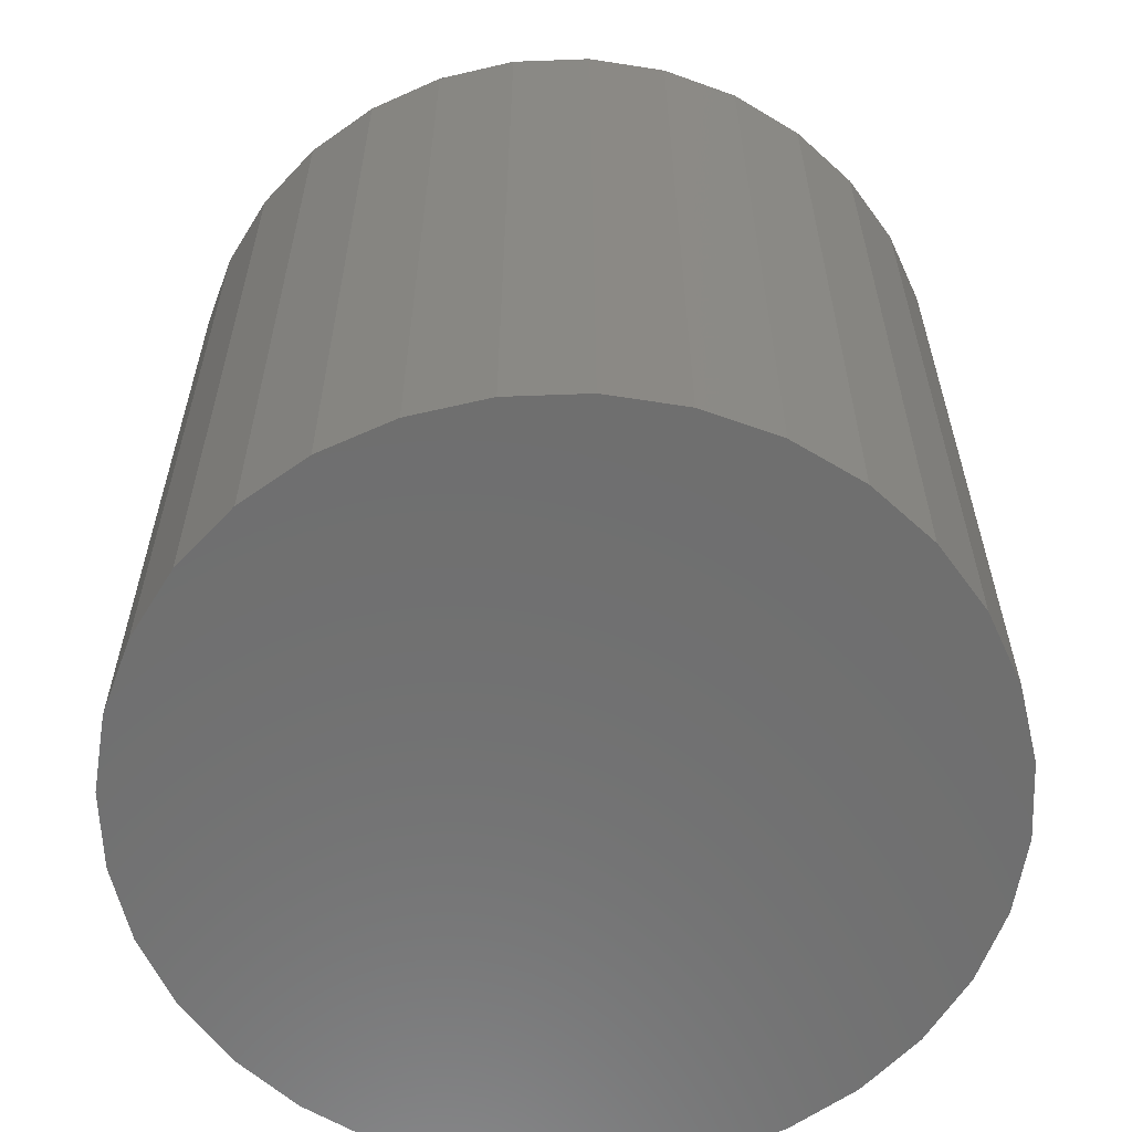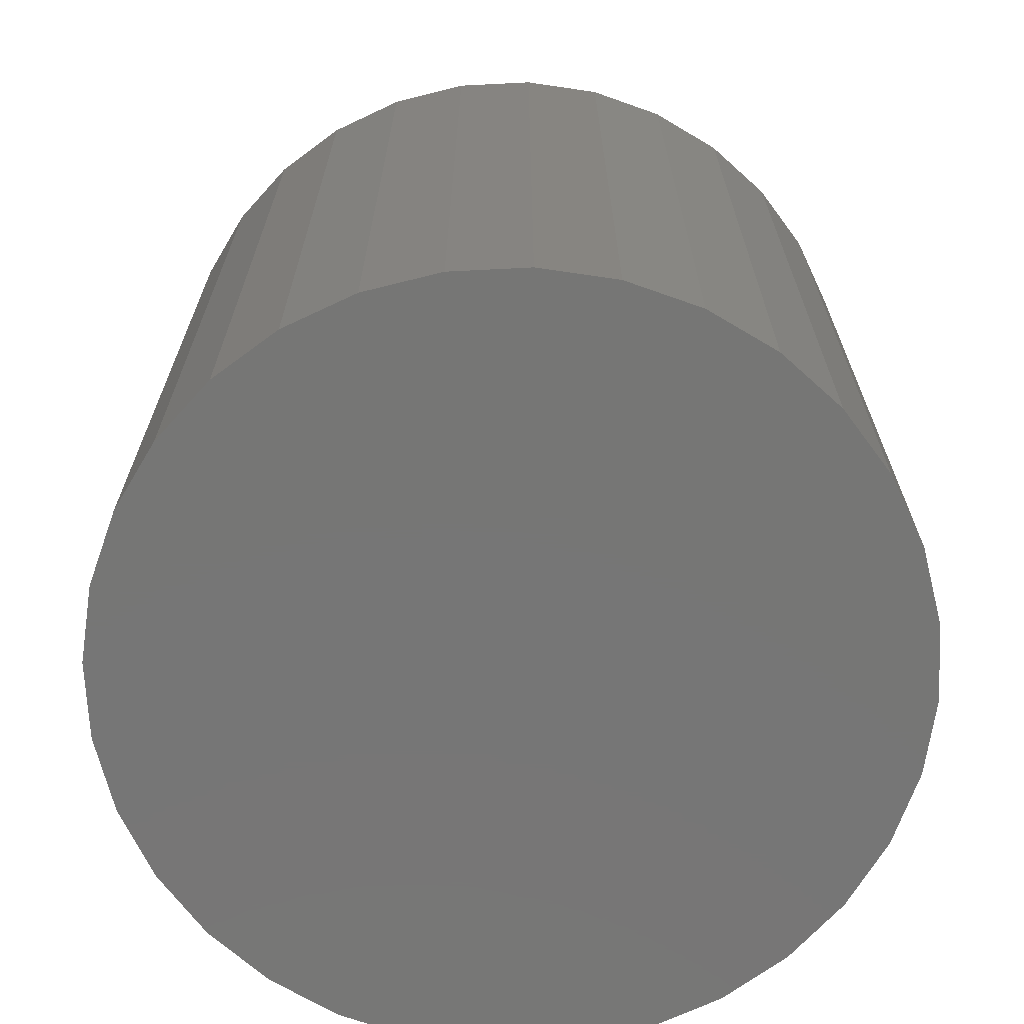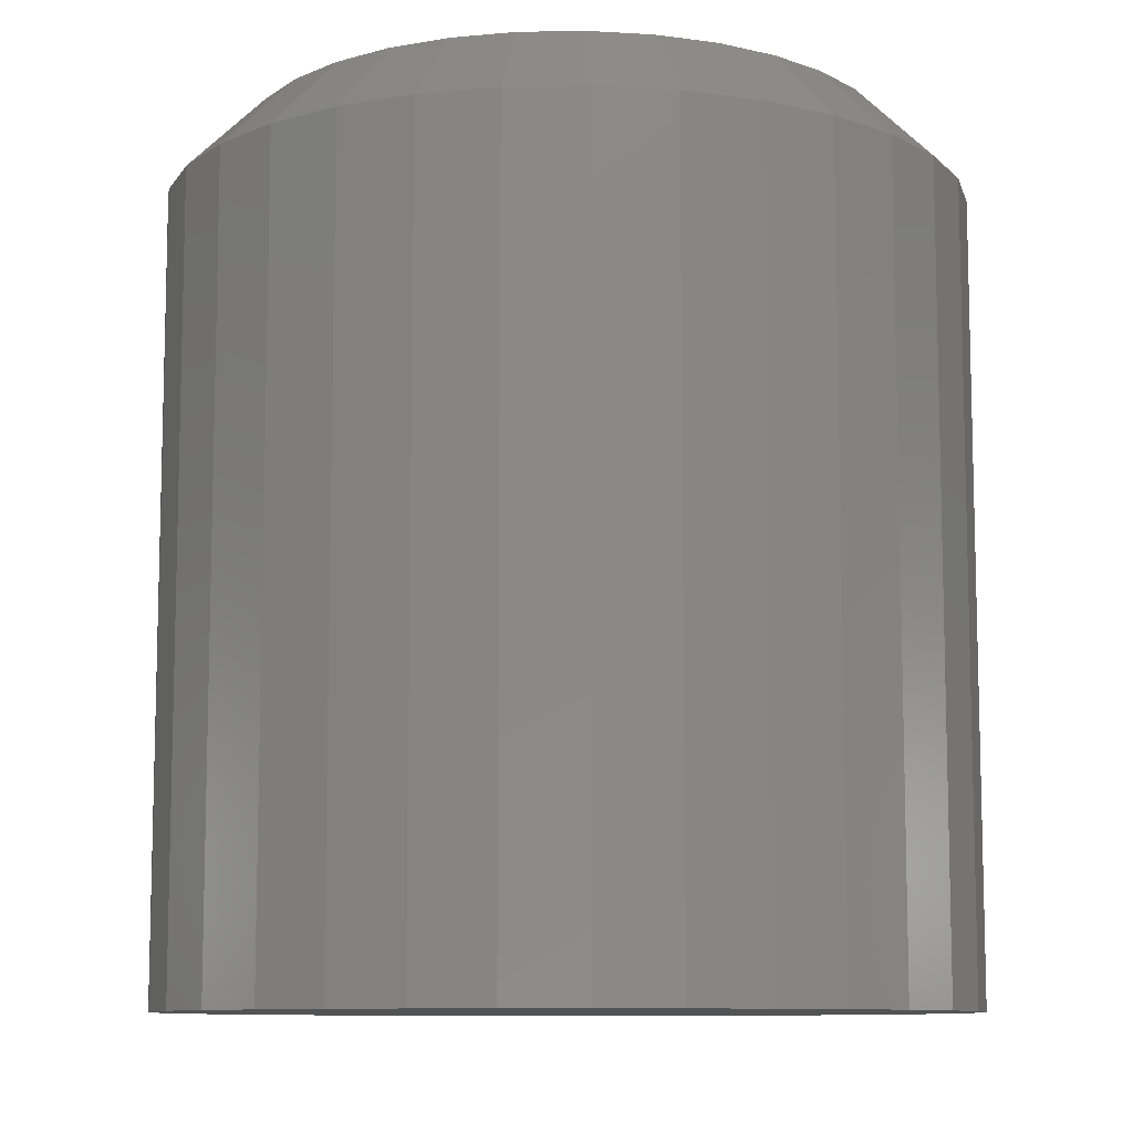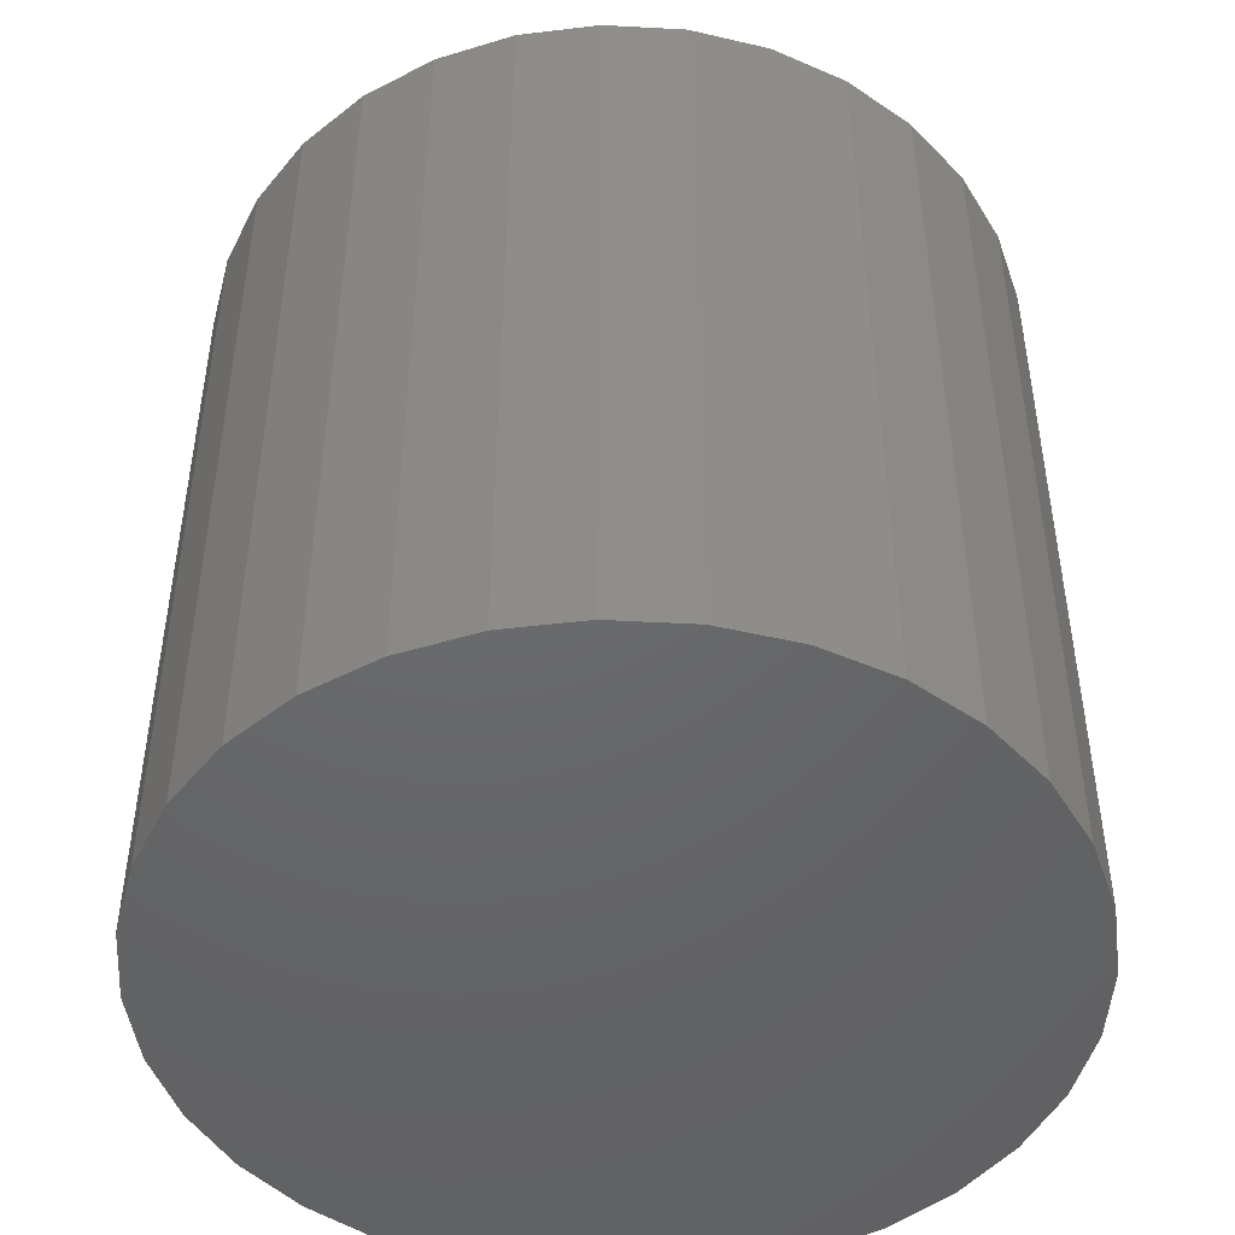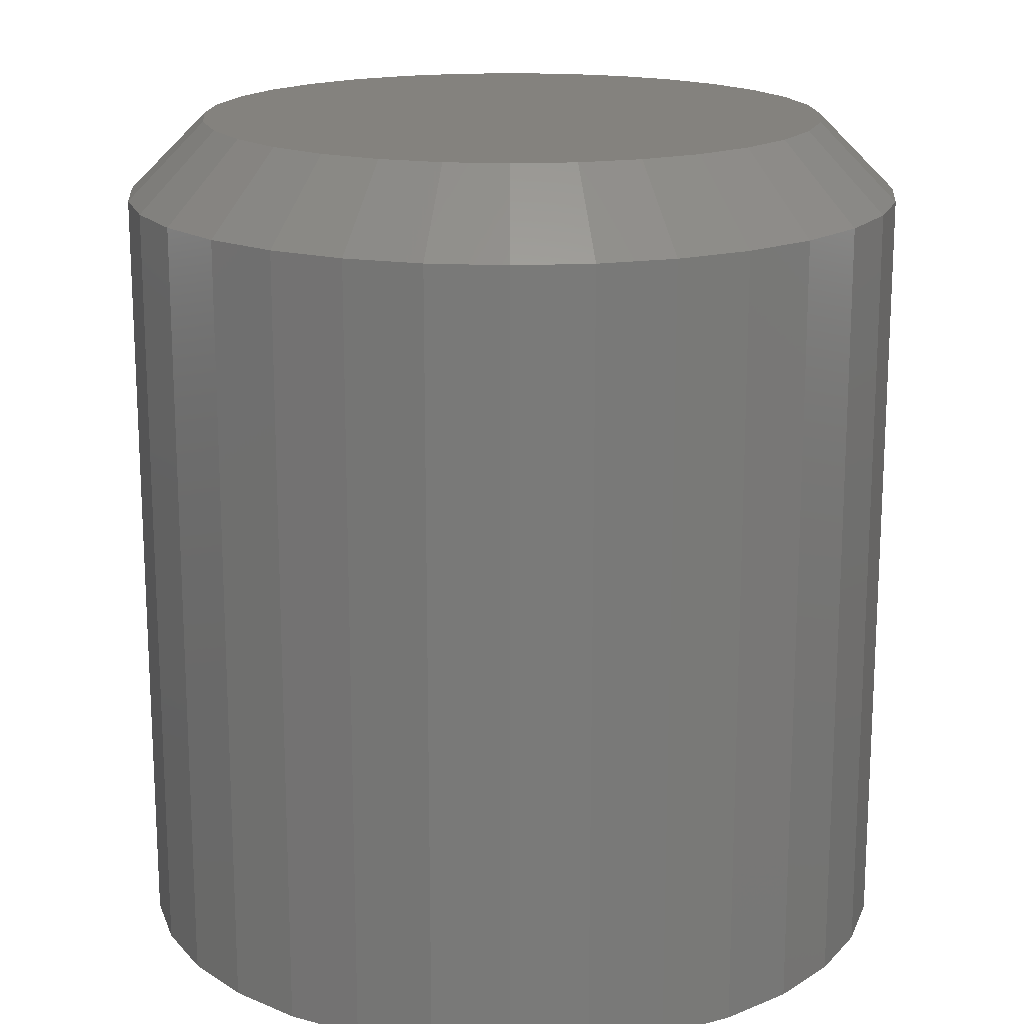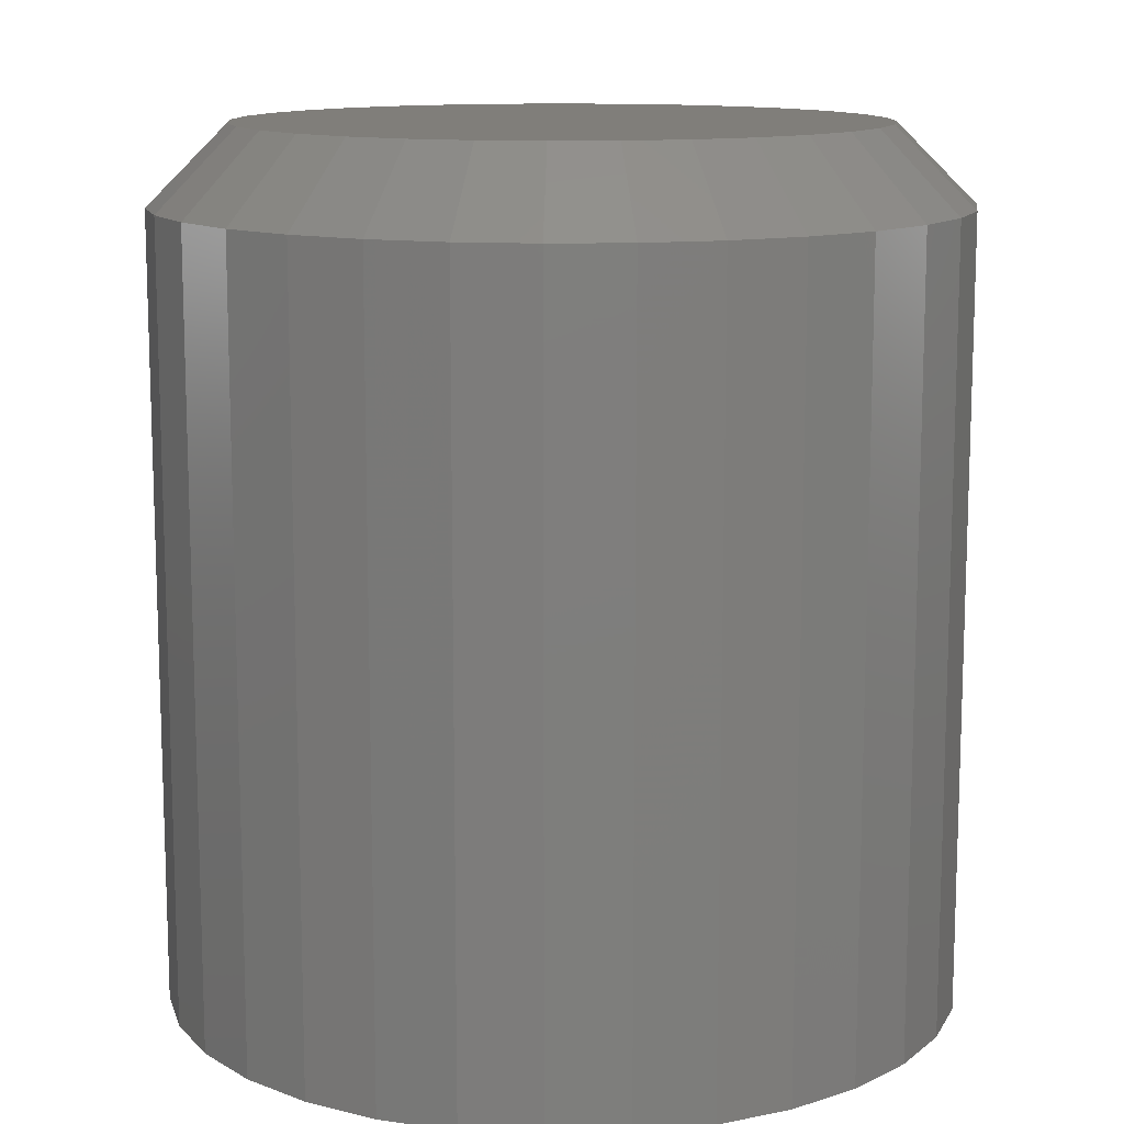
<metadata>
{"format":"stl","ext":"stl","renderer":"f3d","projection":"perspective","resolution":1024,"background":"white","views":[{"elev":-60.7,"azim":-82.2,"up":"+Y"},{"elev":-68.7,"azim":31.0,"up":"+Y"},{"elev":-9.6,"azim":-81.8,"up":"+Y"},{"elev":-47.3,"azim":69.6,"up":"+Y"},{"elev":17.2,"azim":-112.2,"up":"+Y"},{"elev":12.2,"azim":-9.0,"up":"+Y"}]}
</metadata>
<code>
# stl→obj: 96 verts, 188 faces
v -0.01096 7.971e-17 0.0281
v -0.005025 8.024e-17 0.0299
v 0.001151 8.065e-17 0.03051
v 0.007328 8.092e-17 0.0299
v 0.01327 8.105e-17 0.0281
v -0.01644 7.908e-17 0.02517
v 0.01874 8.103e-17 0.02517
v -0.02124 7.837e-17 0.02124
v 0.02354 8.086e-17 0.02124
v -0.02517 7.762e-17 0.01644
v 0.02748 8.055e-17 0.01644
v -0.0281 7.685e-17 0.01096
v 0.0304 8.01e-17 0.01096
v -0.0299 7.609e-17 0.005025
v 0.0322 7.954e-17 0.005025
v 0.0304 7.741e-17 -0.01327
v -0.0281 7.416e-17 -0.01327
v 0.0322 7.817e-17 -0.007328
v -0.02517 7.372e-17 -0.01874
v 0.02748 7.664e-17 -0.01874
v -0.02124 7.34e-17 -0.02354
v 0.02354 7.589e-17 -0.02354
v -0.01644 7.323e-17 -0.02748
v 0.01874 7.519e-17 -0.02748
v -0.01096 7.321e-17 -0.0304
v 0.01327 7.456e-17 -0.0304
v -0.005025 7.334e-17 -0.0322
v 0.001151 7.362e-17 -0.03281
v 0.007328 7.403e-17 -0.0322
v -0.0299 7.472e-17 -0.007328
v -0.03051 7.537e-17 -0.001151
v 0.03281 7.889e-17 -0.001151
v 0.04063 -0.007812 -0.001151
v 0.04063 -0.08594 -0.001151
v 0.03987 -0.007812 -0.008852
v 0.03987 -0.08594 -0.008852
v 0.03762 -0.007812 -0.01626
v 0.03762 -0.08594 -0.01626
v 0.03397 -0.007812 -0.02308
v 0.03397 -0.08594 -0.02308
v 0.02906 -0.007812 -0.02906
v 0.02906 -0.08594 -0.02906
v 0.02308 -0.007812 -0.03397
v 0.02308 -0.08594 -0.03397
v 0.01626 -0.007812 -0.03762
v 0.01626 -0.08594 -0.03762
v 0.008852 -0.007812 -0.03987
v 0.008852 -0.08594 -0.03987
v 0.001151 -0.007812 -0.04063
v 0.001151 -0.08594 -0.04063
v -0.00655 -0.007812 -0.03987
v -0.00655 -0.08594 -0.03987
v -0.01395 -0.007812 -0.03762
v -0.01395 -0.08594 -0.03762
v -0.02078 -0.007812 -0.03397
v -0.02078 -0.08594 -0.03397
v -0.02676 -0.007812 -0.02906
v -0.02676 -0.08594 -0.02906
v -0.03167 -0.007812 -0.02308
v -0.03167 -0.08594 -0.02308
v -0.03532 -0.007812 -0.01626
v -0.03532 -0.08594 -0.01626
v -0.03756 -0.007812 -0.008852
v -0.03756 -0.08594 -0.008852
v -0.03832 -0.007812 -0.001151
v -0.03832 -0.08594 -0.001151
v -0.03756 -0.007812 0.00655
v -0.03756 -0.08594 0.00655
v -0.03532 -0.007812 0.01395
v -0.03532 -0.08594 0.01395
v -0.03167 -0.007812 0.02078
v -0.03167 -0.08594 0.02078
v -0.02676 -0.007812 0.02676
v -0.02676 -0.08594 0.02676
v -0.02078 -0.007812 0.03167
v -0.02078 -0.08594 0.03167
v -0.01395 -0.007812 0.03532
v -0.01395 -0.08594 0.03532
v -0.00655 -0.007812 0.03756
v -0.00655 -0.08594 0.03756
v 0.001151 -0.007812 0.03832
v 0.001151 -0.08594 0.03832
v 0.008852 -0.007812 0.03756
v 0.008852 -0.08594 0.03756
v 0.01626 -0.007812 0.03532
v 0.01626 -0.08594 0.03532
v 0.02308 -0.007812 0.03167
v 0.02308 -0.08594 0.03167
v 0.02906 -0.007812 0.02676
v 0.02906 -0.08594 0.02676
v 0.03397 -0.007812 0.02078
v 0.03397 -0.08594 0.02078
v 0.03762 -0.007812 0.01395
v 0.03762 -0.08594 0.01395
v 0.03987 -0.007812 0.00655
v 0.03987 -0.08594 0.00655
f 1 2 3
f 1 3 4
f 5 1 4
f 6 1 5
f 7 6 5
f 8 6 7
f 9 8 7
f 10 8 9
f 11 10 9
f 12 10 11
f 13 12 11
f 14 12 13
f 15 14 13
f 16 17 18
f 19 17 16
f 20 19 16
f 21 19 20
f 22 21 20
f 23 21 22
f 24 23 22
f 25 23 24
f 26 25 24
f 27 25 26
f 28 27 26
f 29 28 26
f 17 30 18
f 18 30 31
f 18 31 32
f 32 31 14
f 32 14 15
f 33 34 35
f 35 34 36
f 35 36 37
f 37 36 38
f 37 38 39
f 39 38 40
f 39 40 41
f 41 40 42
f 41 42 43
f 43 42 44
f 43 44 45
f 45 44 46
f 45 46 47
f 47 46 48
f 47 48 49
f 49 48 50
f 49 50 51
f 51 50 52
f 51 52 53
f 53 52 54
f 53 54 55
f 55 54 56
f 55 56 57
f 57 56 58
f 57 58 59
f 59 58 60
f 59 60 61
f 61 60 62
f 61 62 63
f 63 62 64
f 63 64 65
f 65 64 66
f 65 66 67
f 67 66 68
f 67 68 69
f 69 68 70
f 69 70 71
f 71 70 72
f 71 72 73
f 73 72 74
f 73 74 75
f 75 74 76
f 75 76 77
f 77 76 78
f 77 78 79
f 79 78 80
f 79 80 81
f 81 80 82
f 81 82 83
f 83 82 84
f 83 84 85
f 85 84 86
f 85 86 87
f 87 86 88
f 87 88 89
f 89 88 90
f 89 90 91
f 91 90 92
f 91 92 93
f 93 92 94
f 93 94 95
f 95 94 96
f 95 96 33
f 33 96 34
f 32 95 33
f 32 15 95
f 65 14 31
f 65 67 14
f 13 93 95
f 13 95 15
f 11 89 91
f 91 93 11
f 11 93 13
f 5 85 87
f 5 87 7
f 87 9 7
f 4 81 83
f 83 85 4
f 4 85 5
f 1 77 79
f 1 79 2
f 79 3 2
f 6 73 75
f 75 77 6
f 6 77 1
f 12 69 71
f 12 71 10
f 71 8 10
f 67 69 14
f 14 69 12
f 89 11 9
f 9 87 89
f 81 4 3
f 3 79 81
f 73 6 8
f 8 71 73
f 31 63 65
f 31 30 63
f 33 18 32
f 33 35 18
f 17 61 63
f 17 63 30
f 19 57 59
f 59 61 19
f 19 61 17
f 25 53 55
f 25 55 23
f 55 21 23
f 27 49 51
f 51 53 27
f 27 53 25
f 26 45 47
f 26 47 29
f 47 28 29
f 24 41 43
f 43 45 24
f 24 45 26
f 16 37 39
f 16 39 20
f 39 22 20
f 35 37 18
f 18 37 16
f 57 19 21
f 21 55 57
f 49 27 28
f 28 47 49
f 41 24 22
f 22 39 41
f 82 80 78
f 84 82 78
f 84 78 86
f 86 78 76
f 86 76 88
f 88 76 74
f 88 74 90
f 90 74 72
f 90 72 92
f 92 72 70
f 92 70 94
f 94 70 68
f 94 68 96
f 36 62 38
f 38 62 60
f 38 60 40
f 40 60 58
f 40 58 42
f 42 58 56
f 42 56 44
f 44 56 54
f 44 54 46
f 46 54 52
f 46 52 50
f 46 50 48
f 96 68 34
f 34 68 66
f 34 66 36
f 36 66 64
f 36 64 62

</code>
